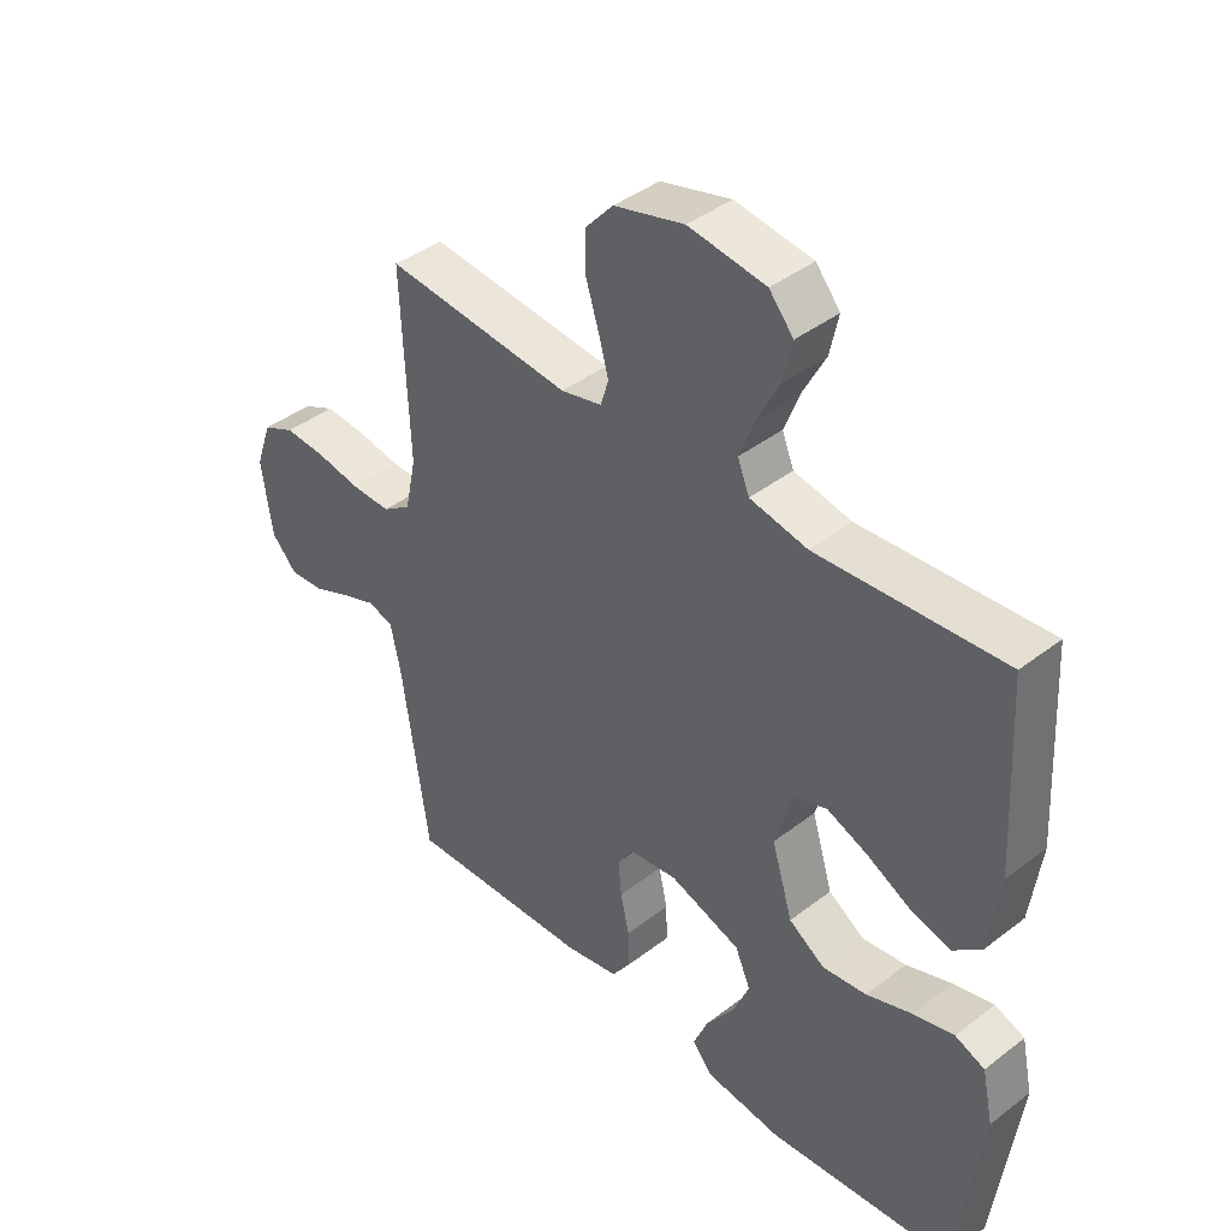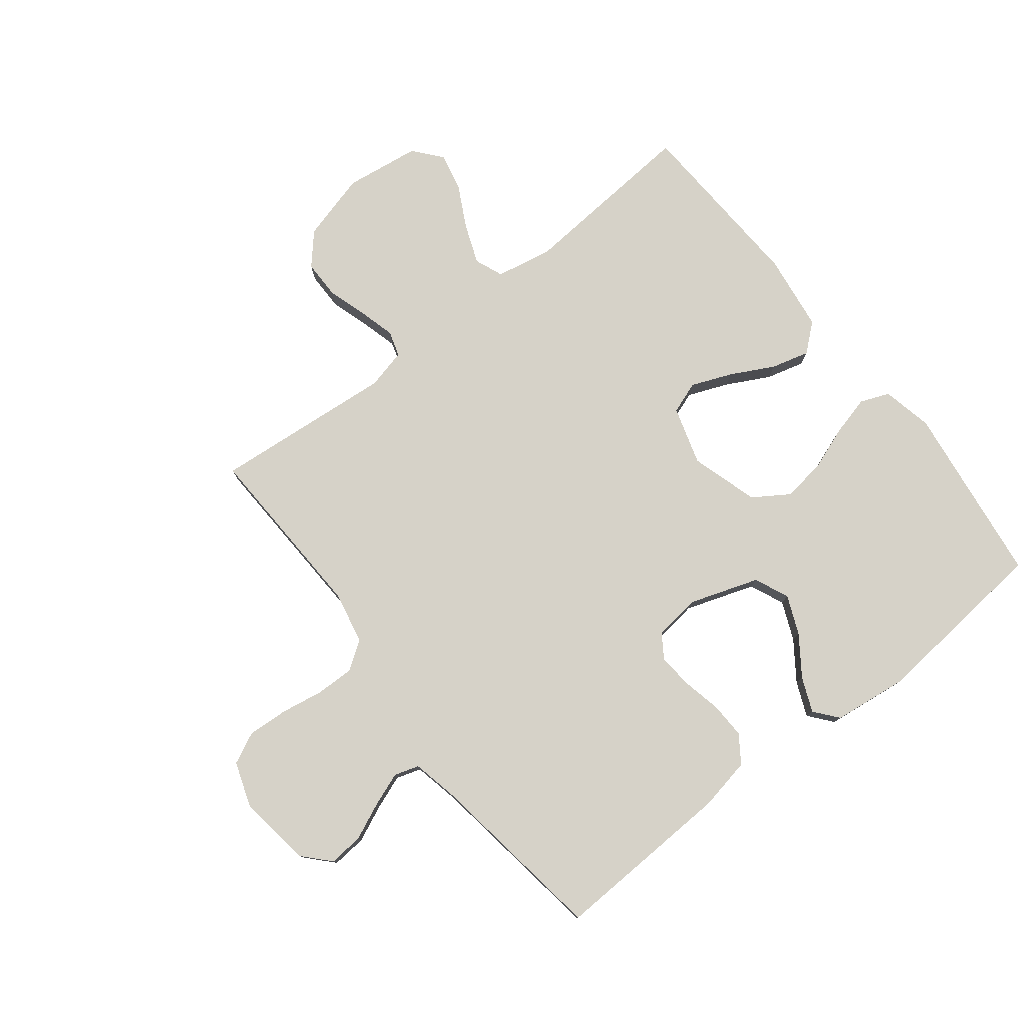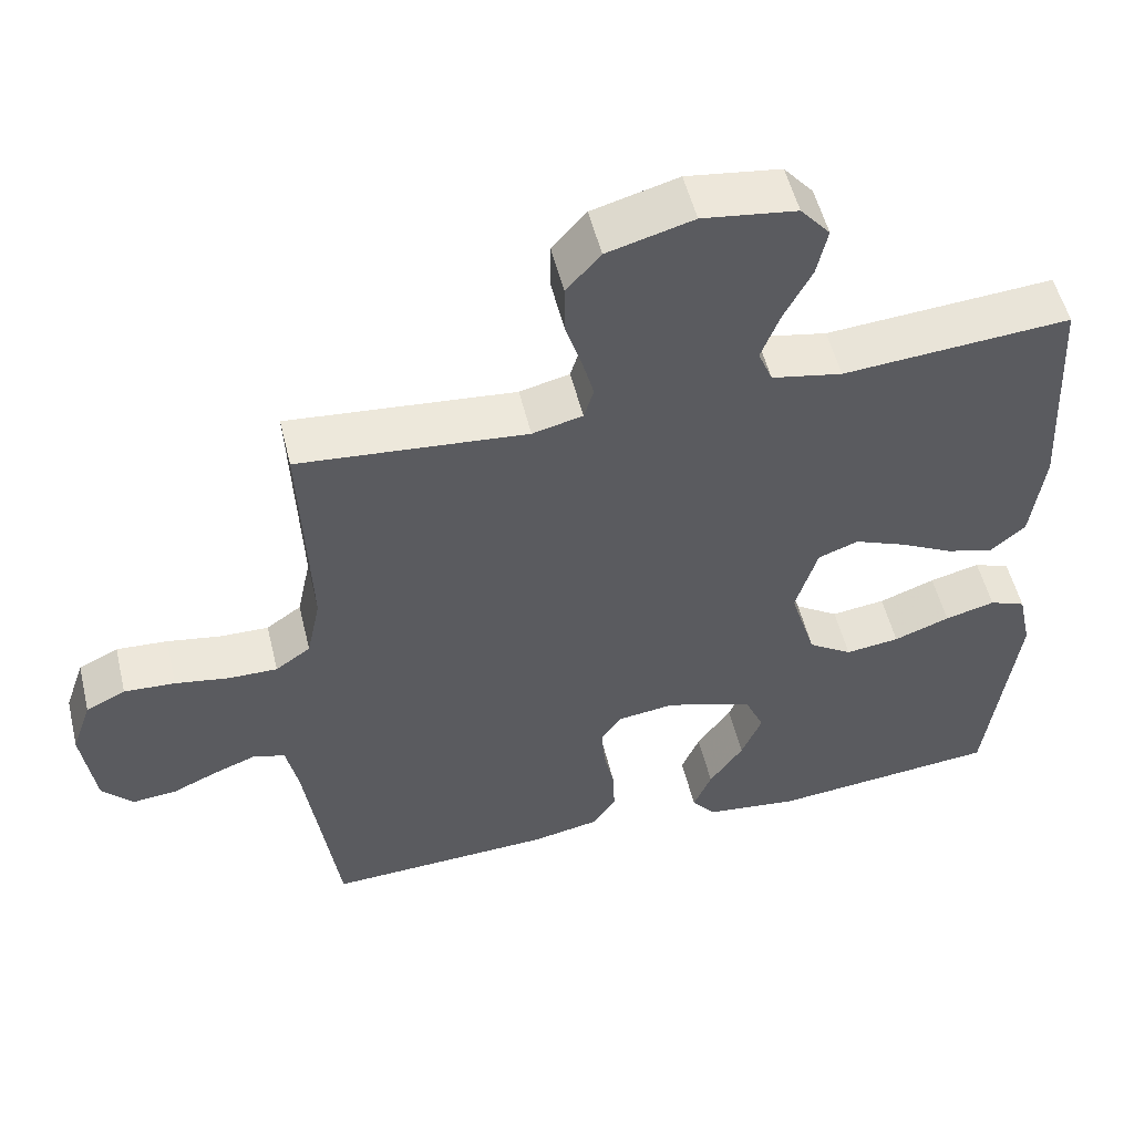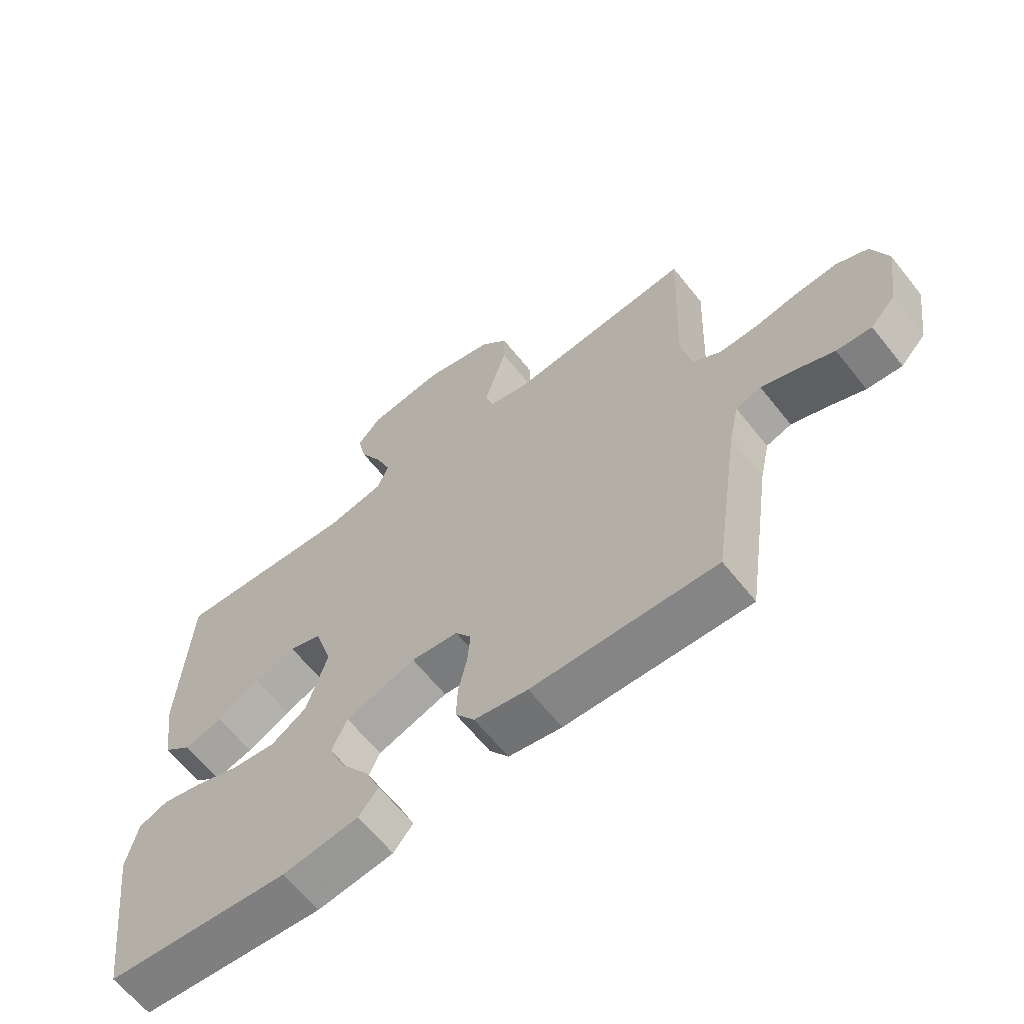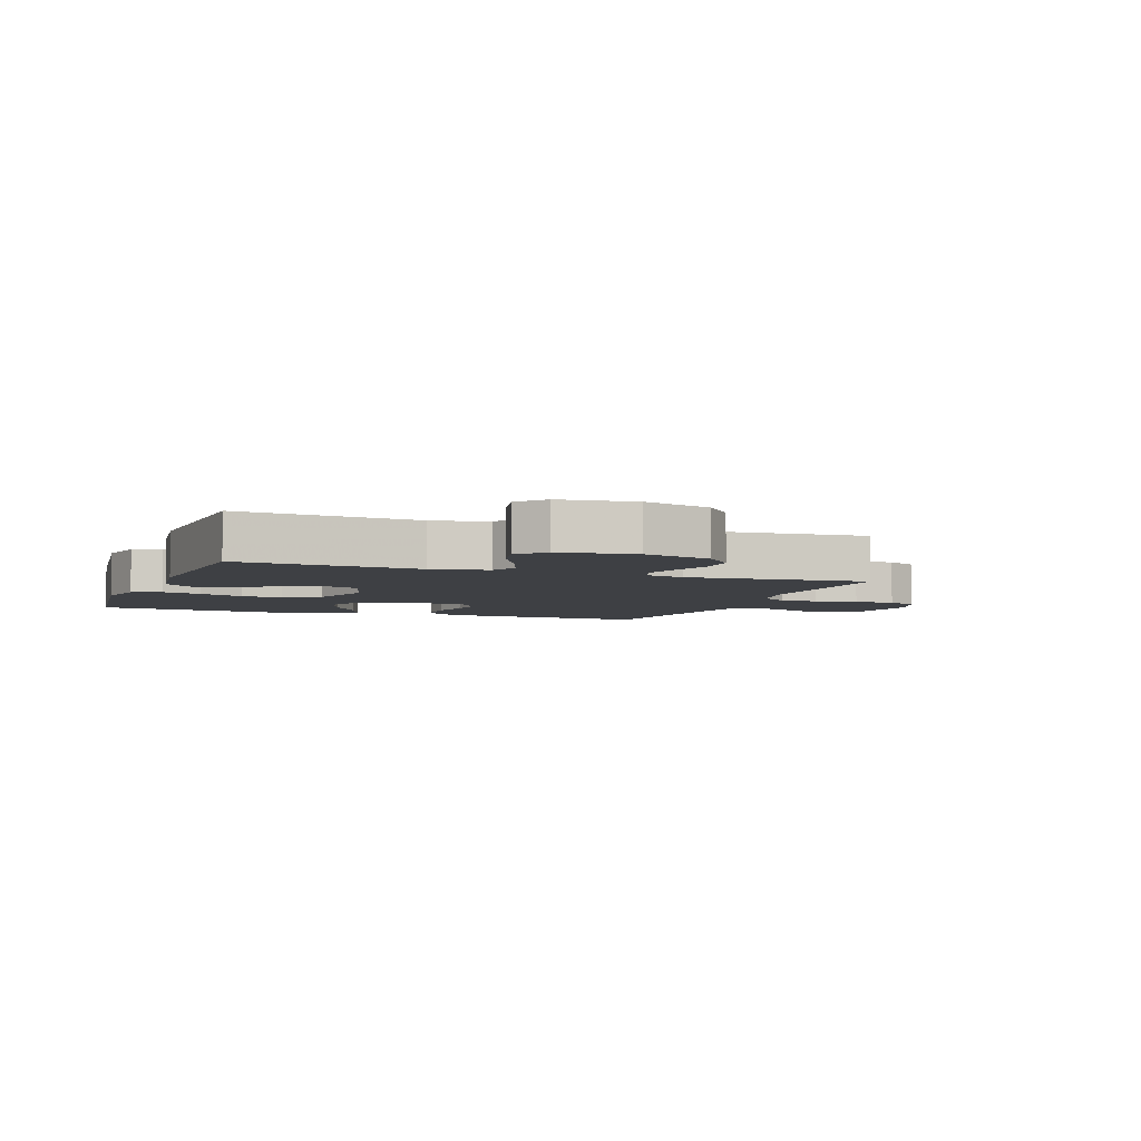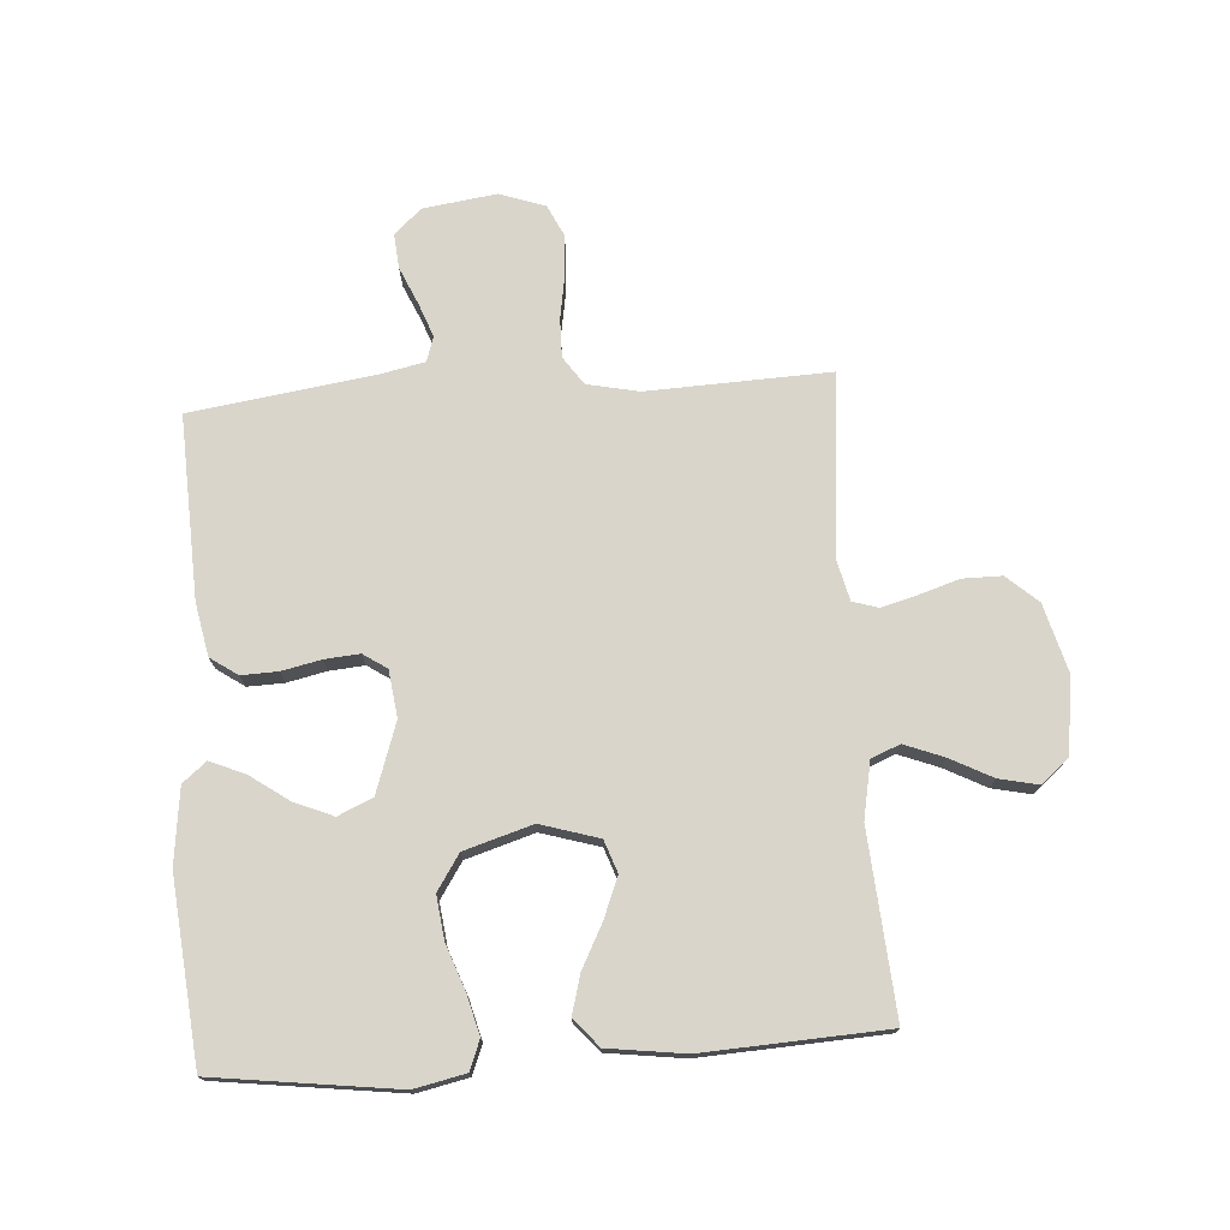
<metadata>
{"format":"obj","ext":"obj","renderer":"f3d","projection":"perspective","resolution":1024,"background":"white","views":[{"elev":41.4,"azim":-133.0,"up":"+Z"},{"elev":78.3,"azim":142.0,"up":"+Y"},{"elev":53.1,"azim":166.4,"up":"+Z"},{"elev":-63.7,"azim":38.5,"up":"+Z"},{"elev":-4.8,"azim":-20.5,"up":"+Y"},{"elev":74.4,"azim":-93.9,"up":"+Y"}]}
</metadata>
<code>
v -0.5 0.07 -0.5
v -0.539 0.07 -0.2
v -0.521 0.07 -0.116
v -0.473 0.07 -0.097
v -0.407 0.07 -0.114
v -0.333 0.07 -0.141
v -0.262 0.07 -0.15
v -0.204 0.07 -0.112
v -0.17 0.07 0
v -0.199 0.07 0.096
v -0.252 0.07 0.115
v -0.319 0.07 0.088
v -0.39 0.07 0.051
v -0.453 0.07 0.034
v -0.499 0.07 0.073
v -0.516 0.07 0.2
v -0.5 0.07 0.5
v -0.2 0.07 0.477
v -0.107 0.07 0.495
v -0.088 0.07 0.542
v -0.113 0.07 0.607
v -0.149 0.07 0.676
v -0.163 0.07 0.74
v -0.124 0.07 0.786
v 0 0.07 0.803
v 0.113 0.07 0.772
v 0.158 0.07 0.721
v 0.158 0.07 0.657
v 0.137 0.07 0.59
v 0.121 0.07 0.531
v 0.134 0.07 0.489
v 0.2 0.07 0.473
v 0.5 0.07 0.5
v 0.488 0.07 0.2
v 0.506 0.07 0.115
v 0.552 0.07 0.083
v 0.616 0.07 0.084
v 0.687 0.07 0.096
v 0.754 0.07 0.1
v 0.806 0.07 0.075
v 0.832 0.07 0
v 0.815 0.07 -0.121
v 0.774 0.07 -0.165
v 0.717 0.07 -0.16
v 0.656 0.07 -0.133
v 0.6 0.07 -0.112
v 0.559 0.07 -0.125
v 0.543 0.07 -0.2
v 0.5 0.07 -0.5
v 0.2 0.07 -0.487
v 0.113 0.07 -0.47
v 0.082 0.07 -0.425
v 0.084 0.07 -0.365
v 0.098 0.07 -0.301
v 0.103 0.07 -0.243
v 0.077 0.07 -0.204
v 0 0.07 -0.194
v -0.115 0.07 -0.233
v -0.14 0.07 -0.29
v -0.113 0.07 -0.354
v -0.068 0.07 -0.418
v -0.044 0.07 -0.475
v -0.076 0.07 -0.514
v -0.2 0.07 -0.529
v -0.5 0 -0.5
v -0.539 0 -0.2
v -0.521 0 -0.116
v -0.473 0 -0.097
v -0.407 0 -0.114
v -0.333 0 -0.141
v -0.262 0 -0.15
v -0.204 0 -0.112
v -0.17 0 0
v -0.199 0 0.096
v -0.252 0 0.115
v -0.319 0 0.088
v -0.39 0 0.051
v -0.453 0 0.034
v -0.499 0 0.073
v -0.516 0 0.2
v -0.5 0 0.5
v -0.2 0 0.477
v -0.107 0 0.495
v -0.088 0 0.542
v -0.113 0 0.607
v -0.149 0 0.676
v -0.163 0 0.74
v -0.124 0 0.786
v 0 0 0.803
v 0.113 0 0.772
v 0.158 0 0.721
v 0.158 0 0.657
v 0.137 0 0.59
v 0.121 0 0.531
v 0.134 0 0.489
v 0.2 0 0.473
v 0.5 0 0.5
v 0.488 0 0.2
v 0.506 0 0.115
v 0.552 0 0.083
v 0.616 0 0.084
v 0.687 0 0.096
v 0.754 0 0.1
v 0.806 0 0.075
v 0.832 0 0
v 0.815 0 -0.121
v 0.774 0 -0.165
v 0.717 0 -0.16
v 0.656 0 -0.133
v 0.6 0 -0.112
v 0.559 0 -0.125
v 0.543 0 -0.2
v 0.5 0 -0.5
v 0.2 0 -0.487
v 0.113 0 -0.47
v 0.082 0 -0.425
v 0.084 0 -0.365
v 0.098 0 -0.301
v 0.103 0 -0.243
v 0.077 0 -0.204
v 0 0 -0.194
v -0.115 0 -0.233
v -0.14 0 -0.29
v -0.113 0 -0.354
v -0.068 0 -0.418
v -0.044 0 -0.475
v -0.076 0 -0.514
v -0.2 0 -0.529
f 60 61 62 63
f 59 60 63 64
f 51 52 53 54
f 51 54 55
f 48 49 50 51
f 47 48 51 55
f 46 47 55 56
f 42 43 44 45
f 42 45 46
f 41 42 46
f 37 38 39 40
f 36 37 40 41
f 32 33 34
f 31 32 34 35
f 26 27 28 29
f 26 29 30
f 25 26 30
f 24 25 30 31
f 21 22 23 24
f 20 21 24 31
f 15 16 17 18
f 15 18 19
f 12 13 14 15
f 11 12 15 19
f 10 11 19 20
f 3 4 5 6
f 1 2 3 6
f 59 64 1 6
f 58 59 6 7
f 57 58 7 8
f 56 57 8 9
f 36 41 46 56
f 35 36 56 9
f 20 31 35
f 9 10 20 35
f 127 126 125 124
f 128 127 124 123
f 118 117 116 115
f 119 118 115
f 115 114 113 112
f 119 115 112 111
f 120 119 111 110
f 109 108 107 106
f 110 109 106
f 110 106 105
f 104 103 102 101
f 105 104 101 100
f 98 97 96
f 99 98 96 95
f 93 92 91 90
f 94 93 90
f 94 90 89
f 95 94 89 88
f 88 87 86 85
f 95 88 85 84
f 82 81 80 79
f 83 82 79
f 79 78 77 76
f 83 79 76 75
f 84 83 75 74
f 70 69 68 67
f 70 67 66 65
f 70 65 128 123
f 71 70 123 122
f 72 71 122 121
f 73 72 121 120
f 120 110 105 100
f 73 120 100 99
f 99 95 84
f 99 84 74 73
f 1 65 66 2
f 2 66 67 3
f 3 67 68 4
f 4 68 69 5
f 5 69 70 6
f 6 70 71 7
f 7 71 72 8
f 8 72 73 9
f 9 73 74 10
f 10 74 75 11
f 11 75 76 12
f 12 76 77 13
f 13 77 78 14
f 14 78 79 15
f 15 79 80 16
f 16 80 81 17
f 17 81 82 18
f 18 82 83 19
f 19 83 84 20
f 20 84 85 21
f 21 85 86 22
f 22 86 87 23
f 23 87 88 24
f 24 88 89 25
f 25 89 90 26
f 26 90 91 27
f 27 91 92 28
f 28 92 93 29
f 29 93 94 30
f 30 94 95 31
f 31 95 96 32
f 32 96 97 33
f 33 97 98 34
f 34 98 99 35
f 35 99 100 36
f 36 100 101 37
f 37 101 102 38
f 38 102 103 39
f 39 103 104 40
f 40 104 105 41
f 41 105 106 42
f 42 106 107 43
f 43 107 108 44
f 44 108 109 45
f 45 109 110 46
f 46 110 111 47
f 47 111 112 48
f 48 112 113 49
f 49 113 114 50
f 50 114 115 51
f 51 115 116 52
f 52 116 117 53
f 53 117 118 54
f 54 118 119 55
f 55 119 120 56
f 56 120 121 57
f 57 121 122 58
f 58 122 123 59
f 59 123 124 60
f 60 124 125 61
f 61 125 126 62
f 62 126 127 63
f 63 127 128 64
f 64 128 65 1

</code>
